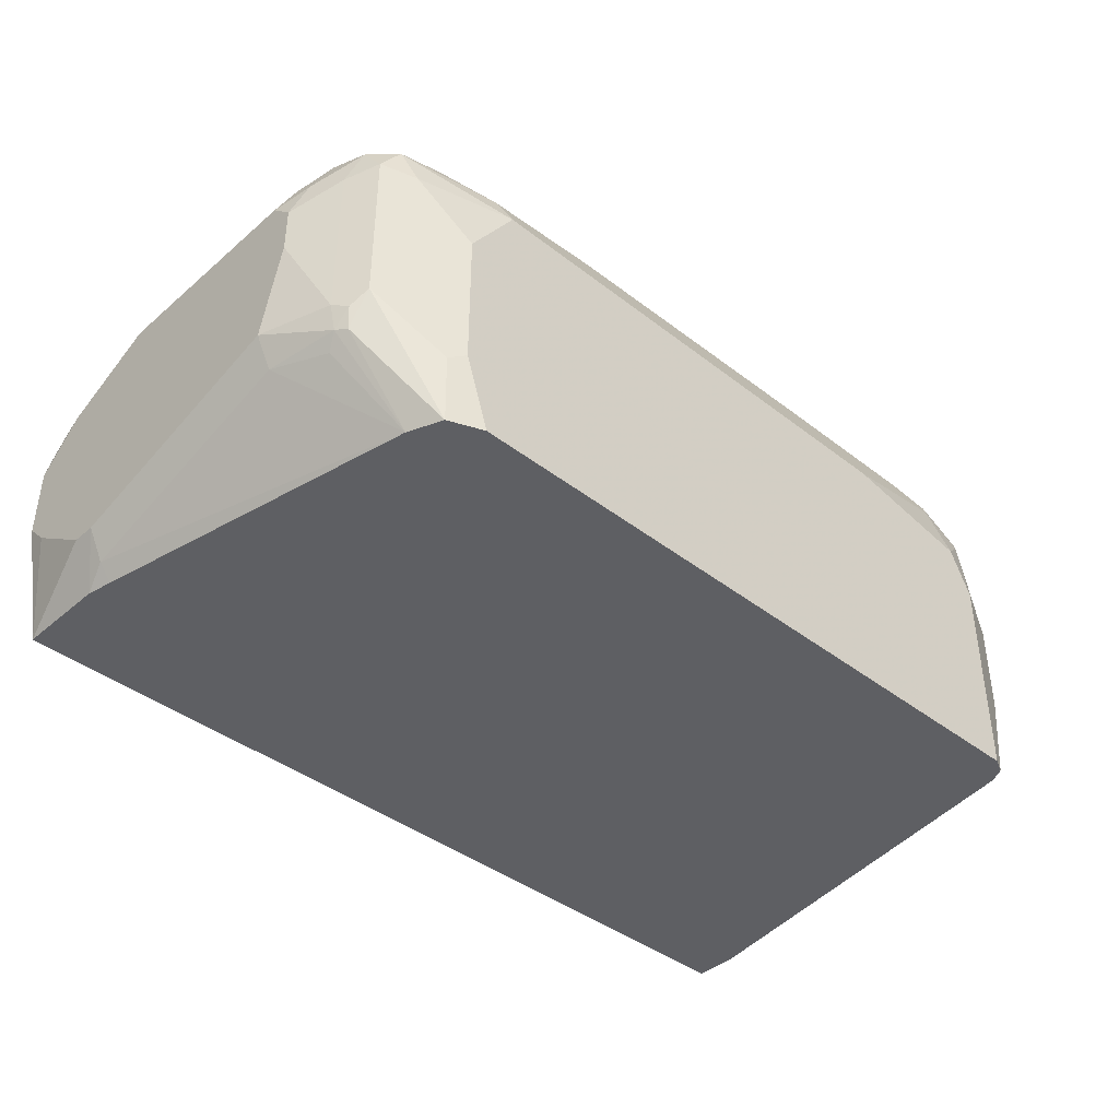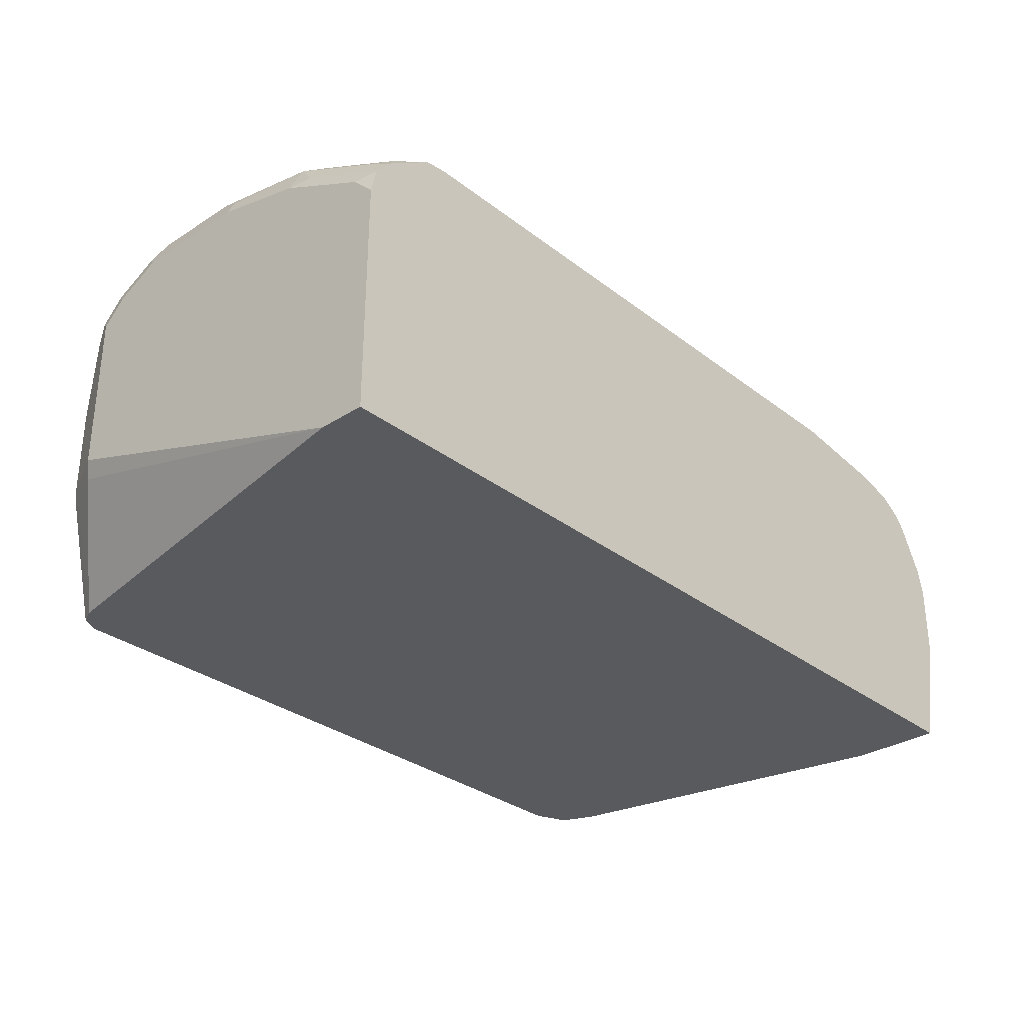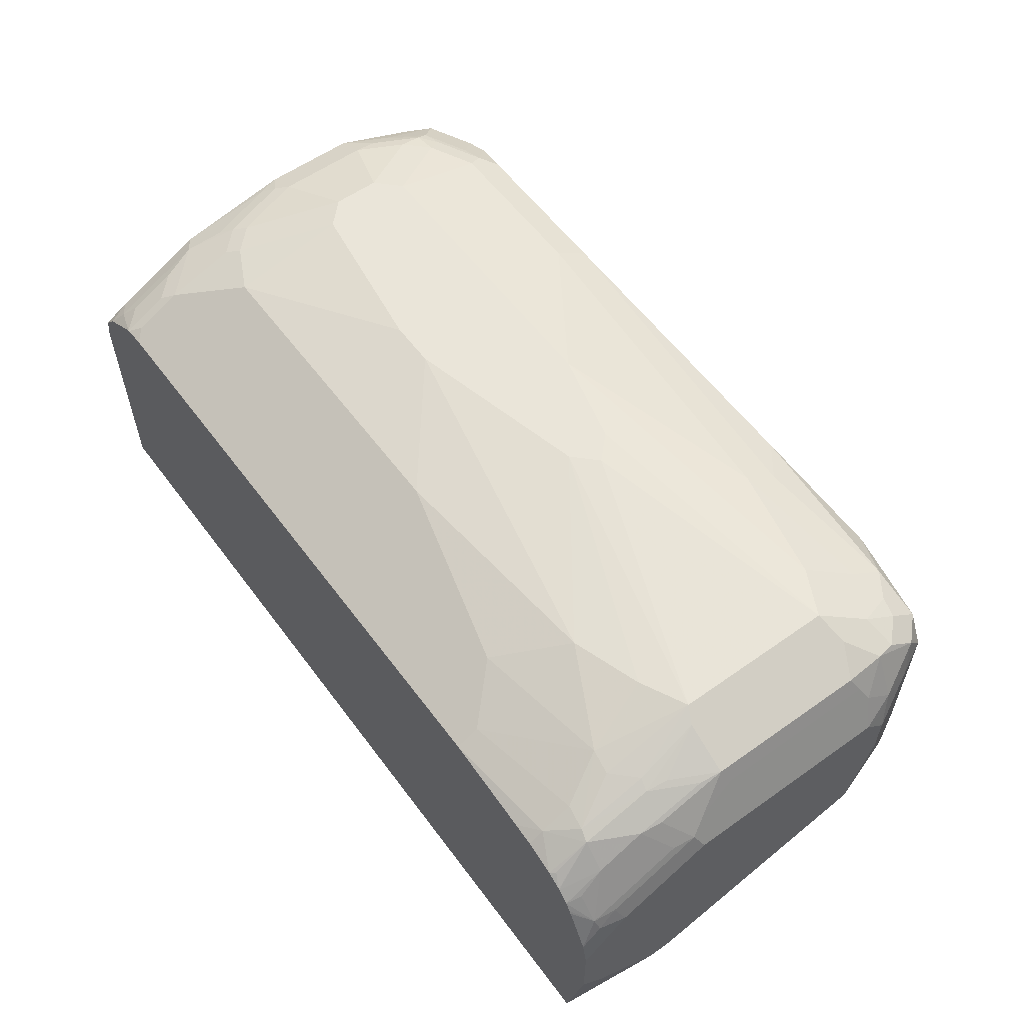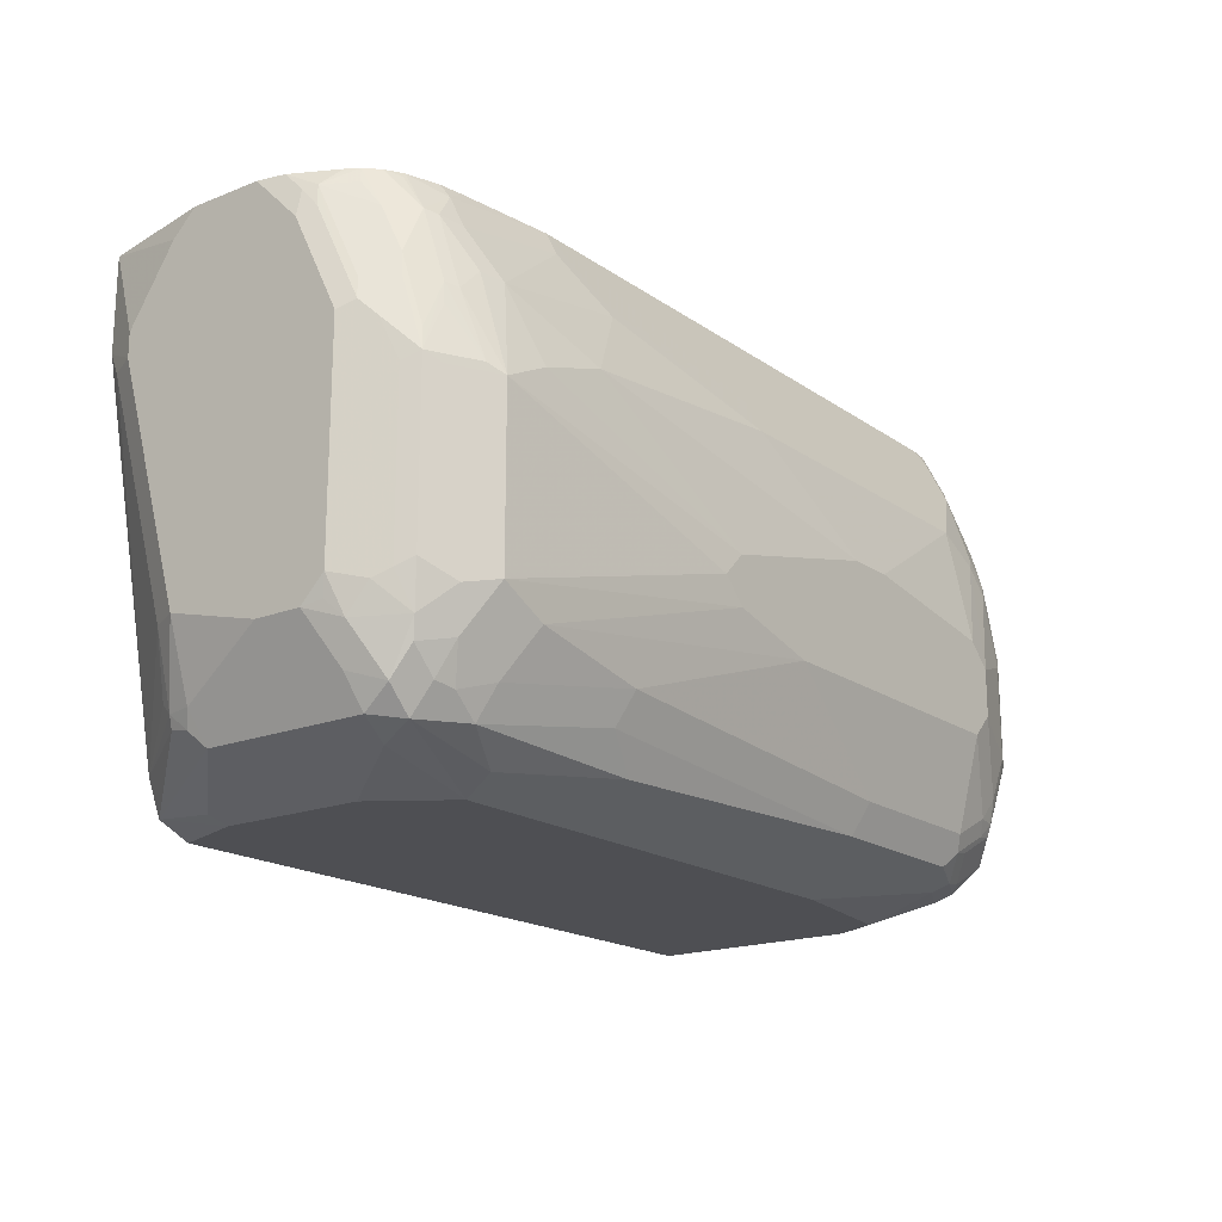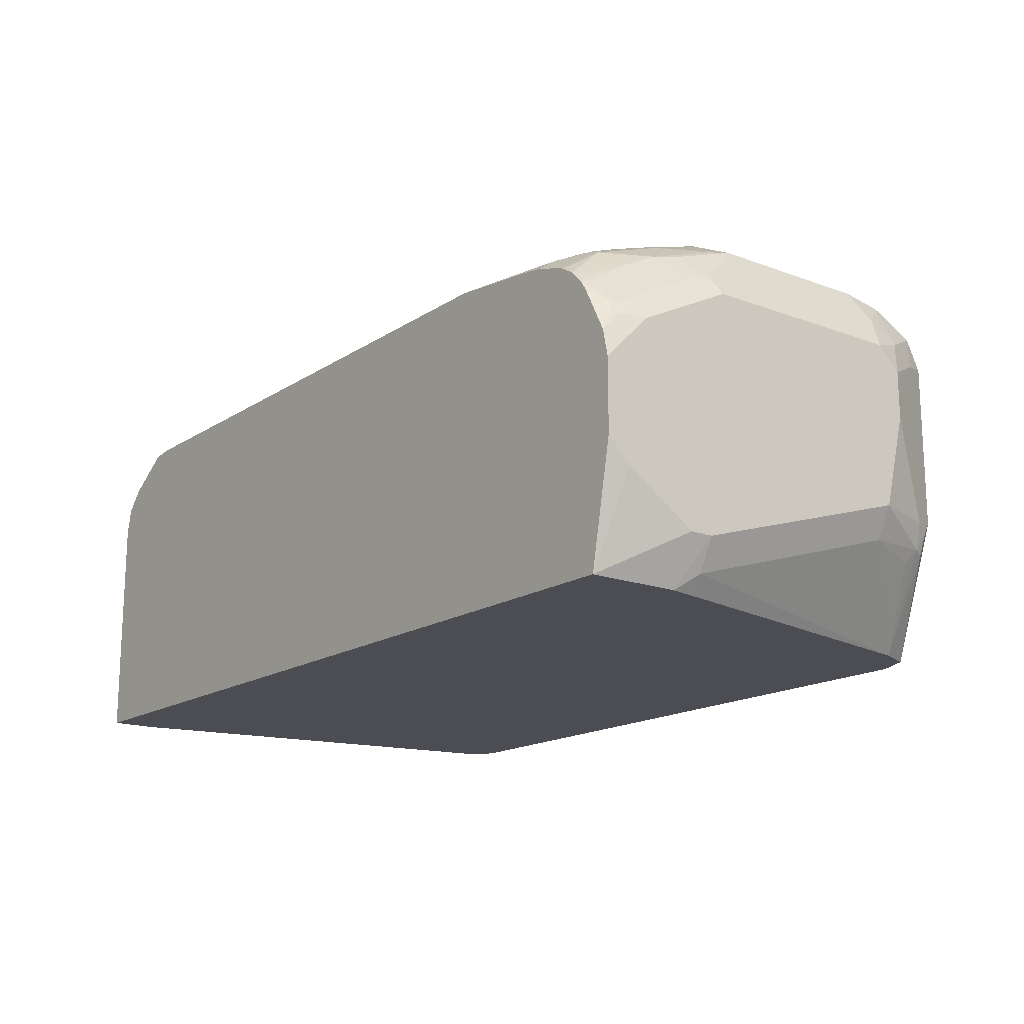
<metadata>
{"format":"obj","ext":"obj","renderer":"f3d","projection":"perspective","resolution":1024,"background":"white","views":[{"elev":-40.5,"azim":136.4,"up":"+Y"},{"elev":-31.1,"azim":-47.5,"up":"+Y"},{"elev":57.8,"azim":53.7,"up":"+Y"},{"elev":-18.2,"azim":127.2,"up":"+Z"},{"elev":-16.4,"azim":52.6,"up":"+Y"}]}
</metadata>
<code>
v 0.2936 0.4771 -0.5138
v 0.3303 0.5321 -0.4954
v 0.3425 0.526 -0.4893
v 0.2936 0.367 -0.5138
v 0.2569 0.5321 -0.5138
v 0.3395 0.5597 -0.4863
v 0.3548 0.5383 -0.4832
v 0.3425 0.3976 -0.4893
v 0.3058 0.3609 -0.5077
v 0.3012 0.3108 -0.503
v 0.2752 0.3108 -0.5138
v 0.159 0.5811 -0.4893
v 0.263 0.5566 -0.5016
v -0.1284 0.5321 -0.5138
v 0.2997 0.575 -0.4832
v 0.3211 0.578 -0.4679
v 0.3364 0.575 -0.4649
v 0.3548 0.575 -0.4465
v 0.3578 0.5597 -0.4679
v 0.367 0.5321 -0.4588
v 0.3548 0.4098 -0.4832
v 0.3578 0.3808 -0.4679
v 0.3119 0.3108 -0.4771
v -0.2569 0.3108 -0.5138
v 0.1896 0.5933 -0.4649
v -0.2446 0.5811 -0.4893
v -0.08561 0.5933 -0.4832
v -0.2385 0.5138 -0.5138
v -0.2385 0.5688 -0.4954
v 0.2936 0.5872 -0.4588
v 0.2752 0.6056 -0.422
v 0.3119 0.6056 -0.4037
v 0.3303 0.5872 -0.4404
v 0.3578 0.578 -0.4312
v 0.3762 0.5413 -0.4312
v 0.3853 0.5138 -0.422
v 0.367 0.4037 -0.4588
v 0.3608 0.3976 -0.471
v 0.3624 0.3831 -0.4588
v 0.3578 0.3716 -0.4496
v 0.3731 0.3793 -0.4037
v 0.3731 0.3242 -0.2202
v 0.3632 0.3108 -0.2202
v -0.2691 0.3108 -0.5077
v -0.3028 0.3946 -0.4908
v -0.3058 0.4037 -0.4893
v -0.2569 0.4771 -0.5138
v 0.1835 0.6056 -0.4404
v -0.2752 0.5505 -0.4954
v -0.2813 0.5627 -0.4893
v -0.2614 0.578 -0.4863
v -0.2263 0.5994 -0.471
v -0.214 0.5933 -0.4832
v -0.09171 0.6056 -0.4588
v 0.01842 0.6239 -0.3853
v 0.0917 0.6239 -0.367
v 0.3119 0.6056 -0.2753
v 0.3487 0.5872 -0.4037
v 0.3364 0.5933 -0.4098
v 0.11 0.6239 -0.3487
v 0.3608 0.5811 -0.3976
v 0.367 0.5688 -0.4037
v 0.3731 0.5566 -0.4098
v 0.3853 0.5321 -0.4037
v 0.3823 0.5291 -0.419
v 0.3853 0.4771 -0.422
v 0.3853 0.4037 -0.4037
v 0.3853 0.3487 -0.2202
v 0.367 0.3108 -0.2007
v -0.2695 0.3108 -0.5069
v -0.3058 0.3915 -0.4832
v -0.3211 0.3946 -0.4542
v -0.312 0.4037 -0.4771
v -0.3058 0.4771 -0.4893
v -0.3073 0.4863 -0.4863
v -0.2874 0.5505 -0.4893
v -0.289 0.5597 -0.4863
v -0.2936 0.5688 -0.4771
v -0.2982 0.578 -0.4679
v -0.2431 0.5964 -0.4679
v -0.2798 0.5964 -0.4496
v -0.2202 0.6056 -0.4588
v -0.263 0.5994 -0.4526
v -0.2569 0.6056 -0.4404
v -0.2202 0.6239 -0.3853
v 0.3119 0.5826 -0.1996
v 0.3303 0.5826 -0.2179
v 0.3241 0.5994 -0.2692
v 0.3608 0.5811 -0.2692
v 0.3487 0.5872 -0.2753
v 0.0917 0.6239 -0.3303
v 0.2752 0.6056 -0.2569
v 0.2936 0.5872 -0.2019
v 0.367 0.5688 -0.2753
v 0.3853 0.5321 -0.2386
v 0.3853 0.3487 -0.2019
v 0.367 0.3108 -0.129
v -0.2752 0.3108 -0.4954
v -0.3241 0.3915 -0.4465
v -0.3302 0.4037 -0.4404
v -0.3257 0.5413 -0.4496
v -0.312 0.4771 -0.4771
v -0.2997 0.5505 -0.4832
v -0.3181 0.5321 -0.4649
v -0.2997 0.5933 -0.422
v -0.3073 0.5597 -0.4679
v -0.3188 0.5505 -0.4588
v -0.3188 0.5688 -0.4404
v -0.3073 0.578 -0.4496
v -0.2775 0.601 -0.4404
v -0.2752 0.6056 -0.422
v -0.2385 0.6239 -0.367
v 0.3303 0.5643 -0.1629
v 0.3395 0.578 -0.2156
v 0.3425 0.5811 -0.2325
v 0.3578 0.578 -0.2524
v 0.3578 0.5597 -0.1973
v 0.3608 0.5627 -0.2141
v 0.3731 0.5566 -0.2447
v 0.2202 0.6056 -0.2386
v -0.055 0.6239 -0.2936
v 0.1835 0.5872 -0.1835
v 0.2202 0.5688 -0.1468
v 0.3119 0.5688 -0.1652
v 0.3792 0.5444 -0.2325
v 0.3792 0.526 -0.1957
v 0.3853 0.4955 -0.1652
v 0.3853 0.3854 -0.1468
v 0.3853 0.4037 -0.129
v -0.3302 0.3108 -0.129
v -0.3302 0.3108 -0.1652
v -0.3302 0.5321 -0.4404
v -0.3257 0.5597 -0.4312
v -0.3181 0.5933 -0.3853
v -0.3257 0.578 -0.3945
v -0.2958 0.601 -0.4037
v -0.2936 0.6056 -0.3853
v -0.2385 0.6239 -0.3303
v 0.3395 0.5597 -0.1606
v 0.3119 0.5627 -0.153
v 0.3119 0.5566 -0.1407
v 0.3578 0.5413 -0.1606
v 0.3762 0.5046 -0.1422
v 0.3762 0.523 -0.1789
v 0.3762 0.5413 -0.2156
v 0.03663 0.6056 -0.2202
v -0.09171 0.6239 -0.2936
v 0.1835 0.5811 -0.1713
v 0.2202 0.56 -0.129
v 0.3792 0.5077 -0.1591
v 0.3807 0.4955 -0.1445
v 0.3853 0.4594 -0.129
v -0.3302 0.496 -0.129
v -0.3302 0.5505 -0.422
v -0.3181 0.5933 -0.312
v -0.3302 0.5688 -0.3853
v -0.3302 0.5688 -0.2936
v -0.3241 0.5811 -0.2936
v -0.2936 0.6056 -0.312
v -0.2752 0.6056 -0.2569
v -0.2569 0.6056 -0.2386
v -0.2202 0.6239 -0.312
v 0.336 0.5402 -0.129
v 0.3395 0.5413 -0.1331
v 0.3475 0.5333 -0.129
v 0.3483 0.5327 -0.129
v 0.3488 0.5323 -0.129
v 0.2944 0.5508 -0.129
v 0.3119 0.548 -0.129
v 0.3492 0.5319 -0.129
v 0.3578 0.523 -0.129
v 0.3608 0.526 -0.1407
v 0.3621 0.5162 -0.129
v 0.3636 0.5138 -0.129
v 0.3807 0.48 -0.129
v 0.03663 0.5933 -0.1957
v -0.2202 0.6056 -0.2202
v -0.2569 0.56 -0.129
v -0.3302 0.5138 -0.1468
v -0.3258 0.516 -0.129
v -0.3181 0.575 -0.2202
v -0.312 0.5941 -0.2936
v -0.3028 0.601 -0.3028
v -0.3302 0.5505 -0.2202
v -0.2844 0.601 -0.2478
v -0.2661 0.601 -0.2294
v -0.2661 0.5826 -0.1744
v -0.2569 0.5872 -0.1835
v -0.2202 0.5933 -0.1957
v -0.2294 0.601 -0.211
v -0.2569 0.5811 -0.1713
v -0.2661 0.5643 -0.1377
v -0.2746 0.5578 -0.129
v -0.3254 0.5168 -0.129
v -0.3257 0.5344 -0.1652
v -0.3257 0.5528 -0.2019
v -0.3181 0.5383 -0.1468
v -0.3028 0.5643 -0.1744
v -0.3028 0.5826 -0.211
v -0.2936 0.5941 -0.2386
v -0.2752 0.5757 -0.1652
v -0.2752 0.5575 -0.129
v -0.3125 0.5319 -0.129
v -0.3121 0.5324 -0.129
v -0.3113 0.533 -0.129
v -0.3028 0.5459 -0.1377
v -0.2936 0.5574 -0.1468
v -0.2936 0.5757 -0.1835
v -0.2758 0.5573 -0.129
f 108 133 135
f 108 135 134
f 108 134 109
f 110 134 136
f 100 179 184
f 110 137 111
f 111 137 112
f 107 133 108
f 112 137 159
f 110 136 137
f 105 134 110
f 100 157 156
f 103 104 107
f 101 104 102
f 101 107 104
f 101 133 107
f 101 132 133
f 100 154 132
f 100 156 154
f 100 184 157
f 100 153 179
f 112 159 138
f 103 107 106
f 113 139 114
f 123 149 124
f 113 140 141
f 126 150 127
f 100 130 153
f 125 145 126
f 124 149 140
f 122 146 148
f 122 149 123
f 122 148 149
f 121 177 146
f 121 147 177
f 120 146 122
f 113 124 140
f 120 121 146
f 126 145 144
f 117 125 118
f 117 145 125
f 117 144 145
f 117 143 144
f 117 142 143
f 117 139 142
f 114 117 116
f 114 139 117
f 113 141 139
f 118 125 119
f 100 131 130
f 89 115 114
f 99 131 100
f 96 128 97
f 95 126 127
f 95 125 126
f 93 124 113
f 93 123 124
f 93 122 123
f 93 120 122
f 92 120 93
f 91 121 120
f 91 120 92
f 97 128 129
f 89 119 94
f 89 117 118
f 89 116 117
f 89 114 116
f 88 115 89
f 88 114 115
f 87 114 88
f 87 113 114
f 86 93 113
f 126 144 143
f 86 113 87
f 89 118 119
f 100 132 101
f 97 129 152
f 97 175 174
f 98 131 99
f 97 153 130
f 97 180 153
f 97 194 180
f 97 203 194
f 97 204 203
f 97 205 204
f 97 209 205
f 97 202 209
f 97 193 202
f 97 152 175
f 97 178 193
f 97 168 149
f 97 169 168
f 97 163 169
f 97 165 163
f 97 166 165
f 97 167 166
f 97 170 167
f 97 171 170
f 97 173 171
f 97 174 173
f 97 149 178
f 126 143 150
f 197 203 204
f 127 151 152
f 183 200 185
f 182 200 183
f 181 200 182
f 181 199 200
f 181 198 199
f 181 197 198
f 181 196 197
f 181 184 196
f 180 195 184
f 180 194 195
f 184 195 196
f 179 180 184
f 178 191 192
f 178 189 191
f 177 191 189
f 177 190 191
f 177 187 190
f 177 188 187
f 163 165 164
f 161 177 162
f 161 188 177
f 161 187 188
f 178 192 193
f 161 186 187
f 185 200 199
f 185 187 186
f 84 112 85
f 206 209 207
f 205 209 206
f 201 209 202
f 201 207 209
f 201 208 207
f 199 208 201
f 198 208 199
f 198 207 208
f 198 206 207
f 185 199 187
f 197 206 198
f 197 204 205
f 195 197 196
f 194 197 195
f 194 203 197
f 193 201 202
f 192 201 193
f 187 201 192
f 187 199 201
f 187 191 190
f 187 192 191
f 197 205 206
f 160 186 161
f 160 185 186
f 160 183 185
f 141 168 169
f 141 149 168
f 140 149 141
f 139 167 142
f 139 166 167
f 139 165 166
f 139 164 165
f 139 163 164
f 139 141 163
f 138 161 162
f 141 169 163
f 138 160 161
f 135 158 155
f 135 157 158
f 135 156 157
f 135 154 156
f 134 137 136
f 134 159 137
f 134 155 159
f 134 135 155
f 133 154 135
f 132 154 133
f 138 159 160
f 142 167 170
f 142 170 171
f 142 171 172
f 159 183 160
f 158 184 181
f 157 184 158
f 155 183 159
f 155 182 183
f 155 181 182
f 155 158 181
f 153 180 179
f 151 175 152
f 149 189 178
f 149 176 189
f 148 176 149
f 147 162 177
f 146 189 176
f 146 177 189
f 146 176 148
f 143 151 150
f 143 175 151
f 143 174 175
f 143 173 174
f 143 171 173
f 143 172 171
f 142 172 143
f 127 150 151
f 84 111 112
f 79 108 109
f 83 110 84
f 23 41 42
f 23 40 41
f 23 39 40
f 22 39 23
f 22 38 39
f 21 38 22
f 21 37 38
f 20 66 37
f 20 36 66
f 20 35 36
f 23 42 43
f 19 35 20
f 18 33 34
f 18 34 19
f 17 33 18
f 16 33 17
f 16 32 33
f 16 31 32
f 16 30 31
f 15 48 30
f 15 25 48
f 15 30 16
f 19 34 35
f 14 29 26
f 24 44 45
f 24 46 74
f 32 60 57
f 32 56 60
f 32 34 33
f 32 59 34
f 32 58 59
f 32 90 58
f 32 57 90
f 31 56 32
f 31 55 56
f 31 48 55
f 24 45 46
f 30 48 31
f 28 47 49
f 27 82 54
f 27 53 82
f 26 51 52
f 26 50 51
f 26 49 50
f 26 29 49
f 25 54 48
f 25 27 54
f 24 74 47
f 28 49 29
f 34 59 58
f 14 28 29
f 12 53 27
f 5 26 12
f 5 14 26
f 5 13 6
f 5 12 13
f 4 10 11
f 4 9 10
f 4 8 9
f 3 21 8
f 3 7 21
f 2 5 6
f 6 15 16
f 2 7 3
f 1 5 2
f 1 14 5
f 1 28 14
f 1 47 28
f 1 24 47
f 1 11 24
f 1 4 11
f 1 8 4
f 1 3 8
f 1 2 3
f 2 6 7
f 12 27 25
f 6 16 17
f 6 18 19
f 12 26 53
f 12 15 13
f 12 25 15
f 10 24 11
f 10 44 24
f 10 70 44
f 10 98 70
f 10 131 98
f 10 130 131
f 10 97 130
f 6 17 18
f 10 69 97
f 10 23 43
f 10 22 23
f 10 21 22
f 8 10 9
f 8 21 10
f 7 37 21
f 7 20 37
f 7 19 20
f 6 13 15
f 6 19 7
f 10 43 69
f 34 58 61
f 26 52 53
f 34 62 63
f 62 64 63
f 62 95 64
f 62 125 95
f 62 119 125
f 62 94 119
f 61 94 62
f 61 89 94
f 34 61 62
f 58 90 89
f 57 93 86
f 68 96 97
f 57 92 93
f 57 60 91
f 57 89 90
f 57 88 89
f 57 87 88
f 57 86 87
f 55 60 56
f 55 91 60
f 55 121 91
f 55 147 121
f 55 162 147
f 57 91 92
f 55 138 162
f 68 97 69
f 71 98 99
f 82 84 85
f 81 110 83
f 81 105 110
f 79 134 105
f 79 109 134
f 84 110 111
f 79 107 108
f 79 106 107
f 79 103 106
f 79 105 81
f 70 98 71
f 78 103 79
f 76 103 77
f 75 104 103
f 75 102 104
f 74 75 103
f 74 103 76
f 73 102 75
f 73 101 102
f 73 100 101
f 72 100 73
f 72 99 100
f 77 103 78
f 55 112 138
f 58 89 61
f 54 85 55
f 42 68 69
f 41 68 42
f 41 67 68
f 39 41 40
f 39 67 41
f 37 67 39
f 37 66 67
f 37 39 38
f 36 67 66
f 36 68 67
f 42 69 43
f 36 96 68
f 36 129 128
f 36 152 129
f 55 85 112
f 36 95 127
f 36 64 95
f 36 65 64
f 35 65 36
f 35 64 65
f 35 63 64
f 34 63 35
f 36 128 96
f 44 70 45
f 36 127 152
f 45 99 72
f 45 71 99
f 54 82 85
f 52 84 82
f 52 83 84
f 52 81 83
f 52 82 53
f 51 81 80
f 51 79 81
f 51 80 52
f 50 79 51
f 50 78 79
f 52 80 81
f 49 77 50
f 50 77 78
f 45 73 46
f 45 70 71
f 45 72 73
f 46 75 74
f 46 73 75
f 47 74 76
f 47 76 49
f 48 54 55
f 49 76 77

</code>
